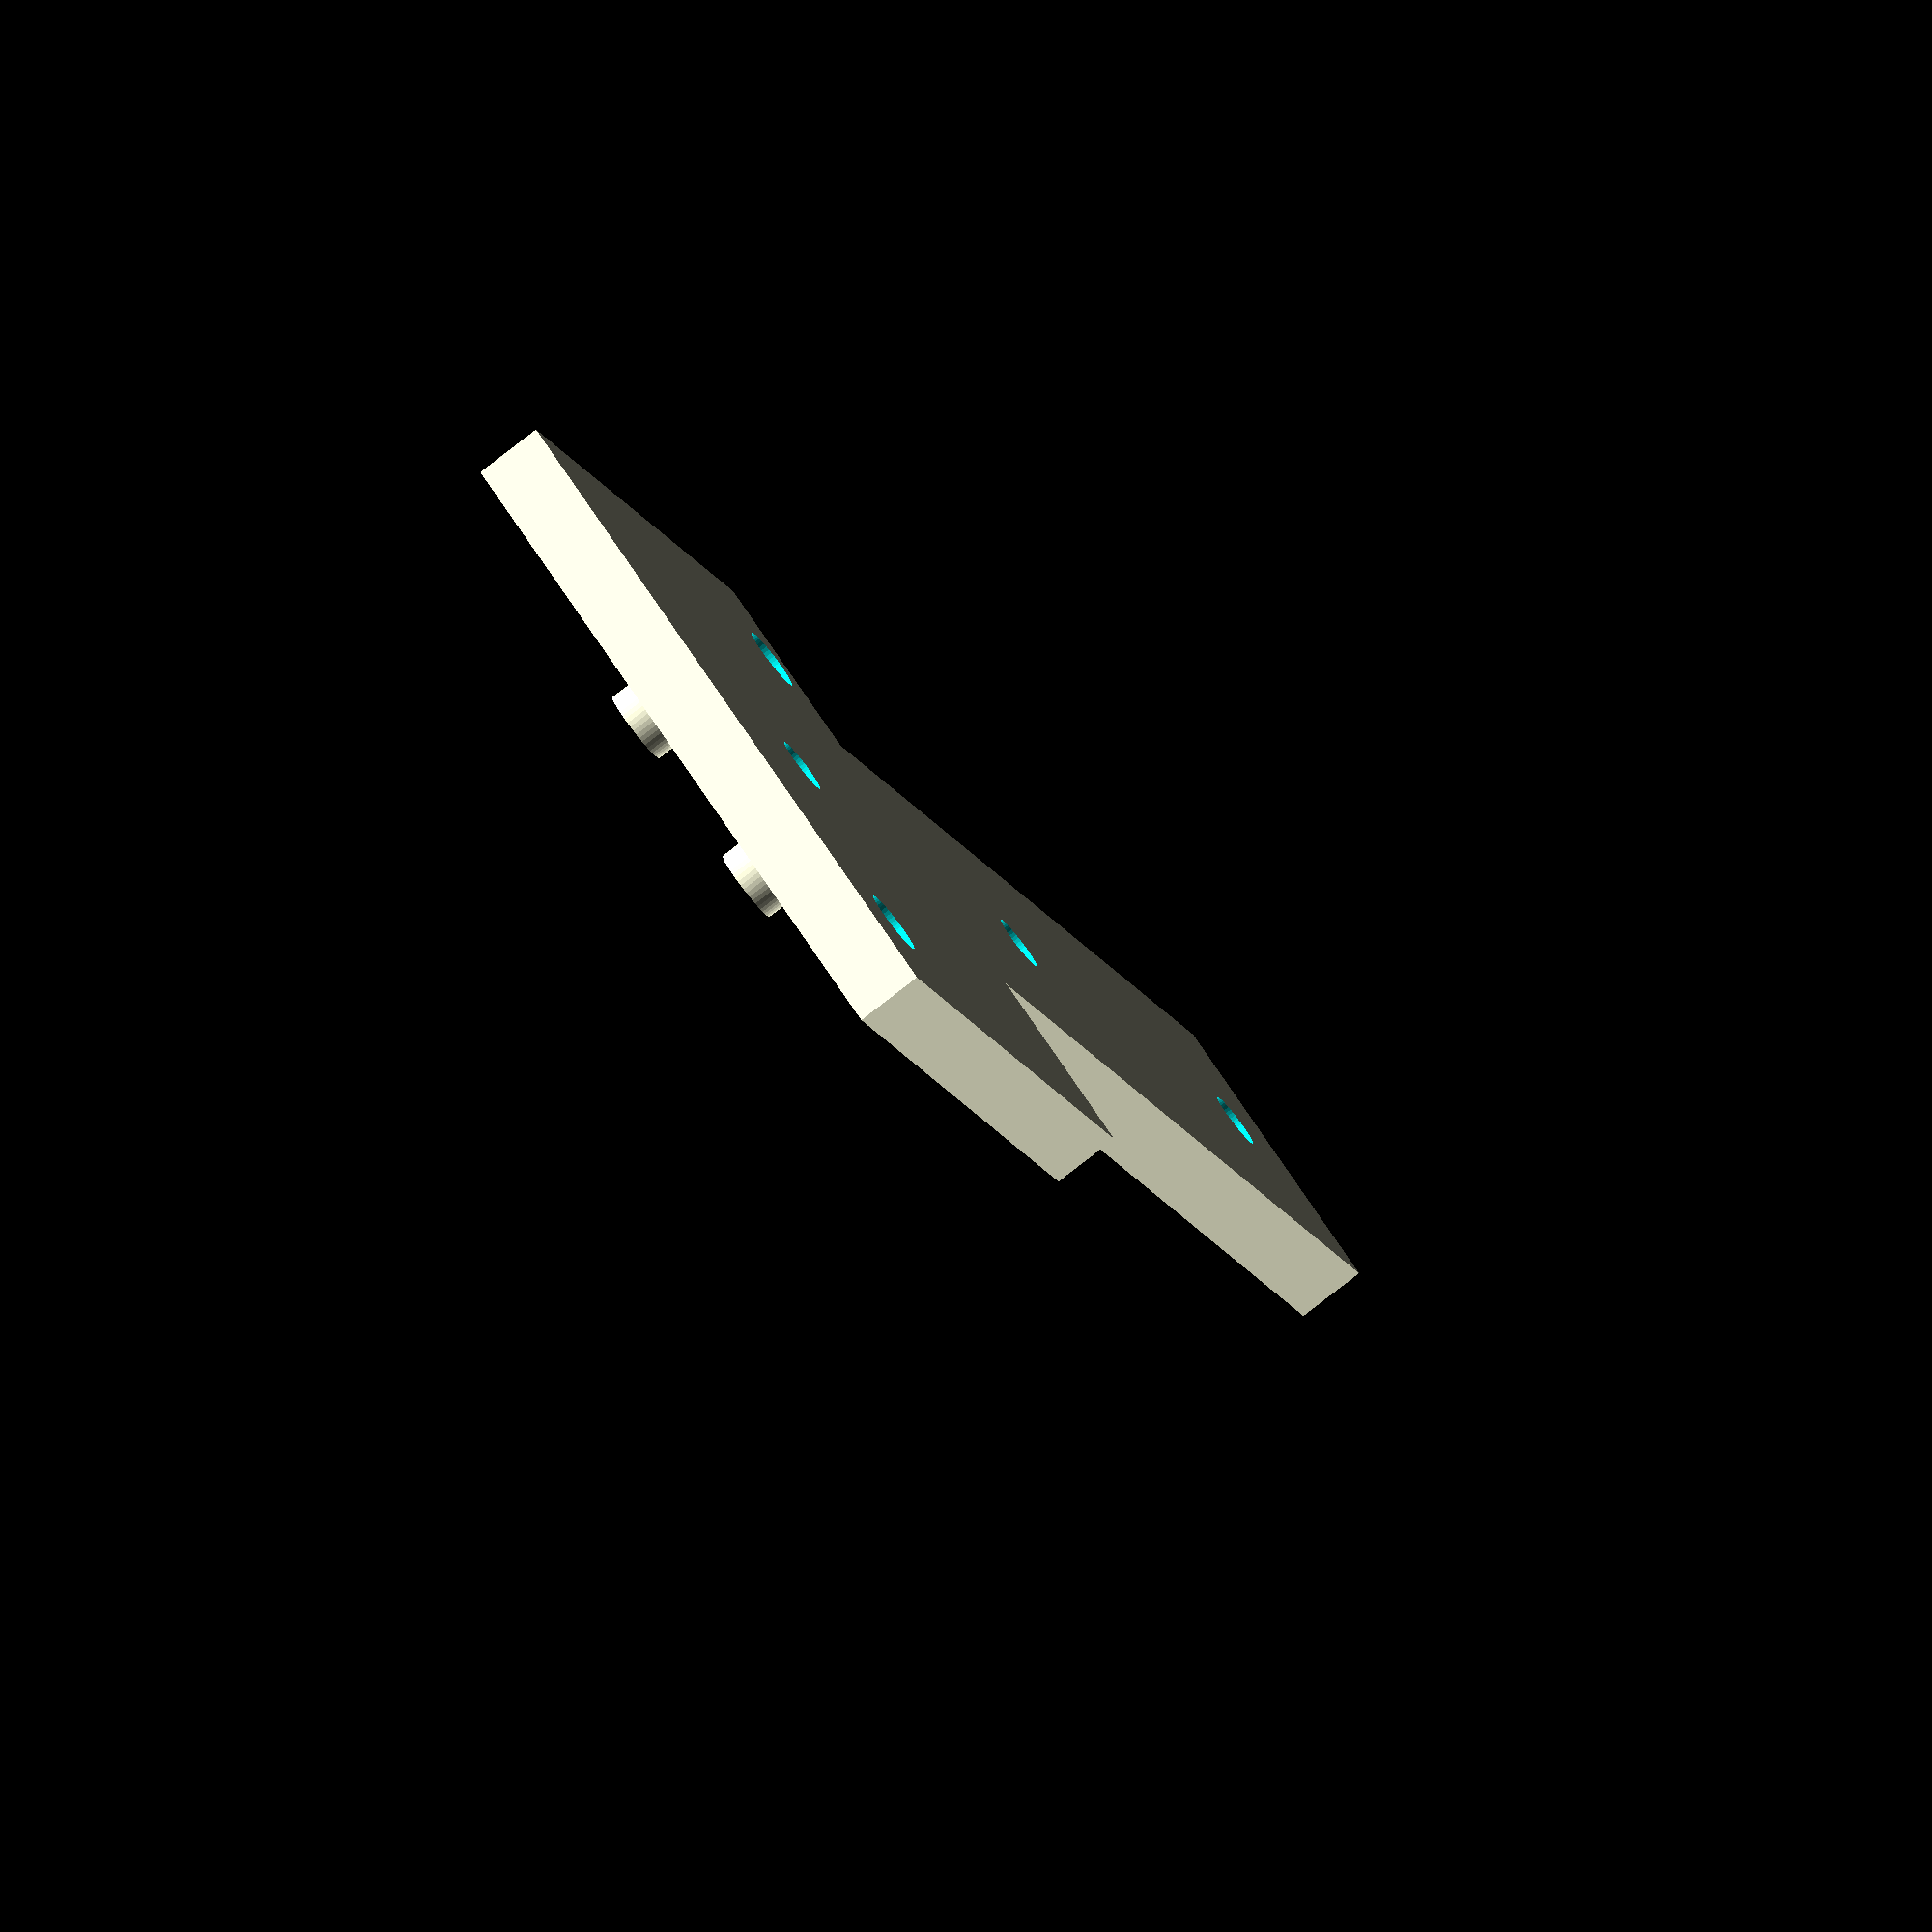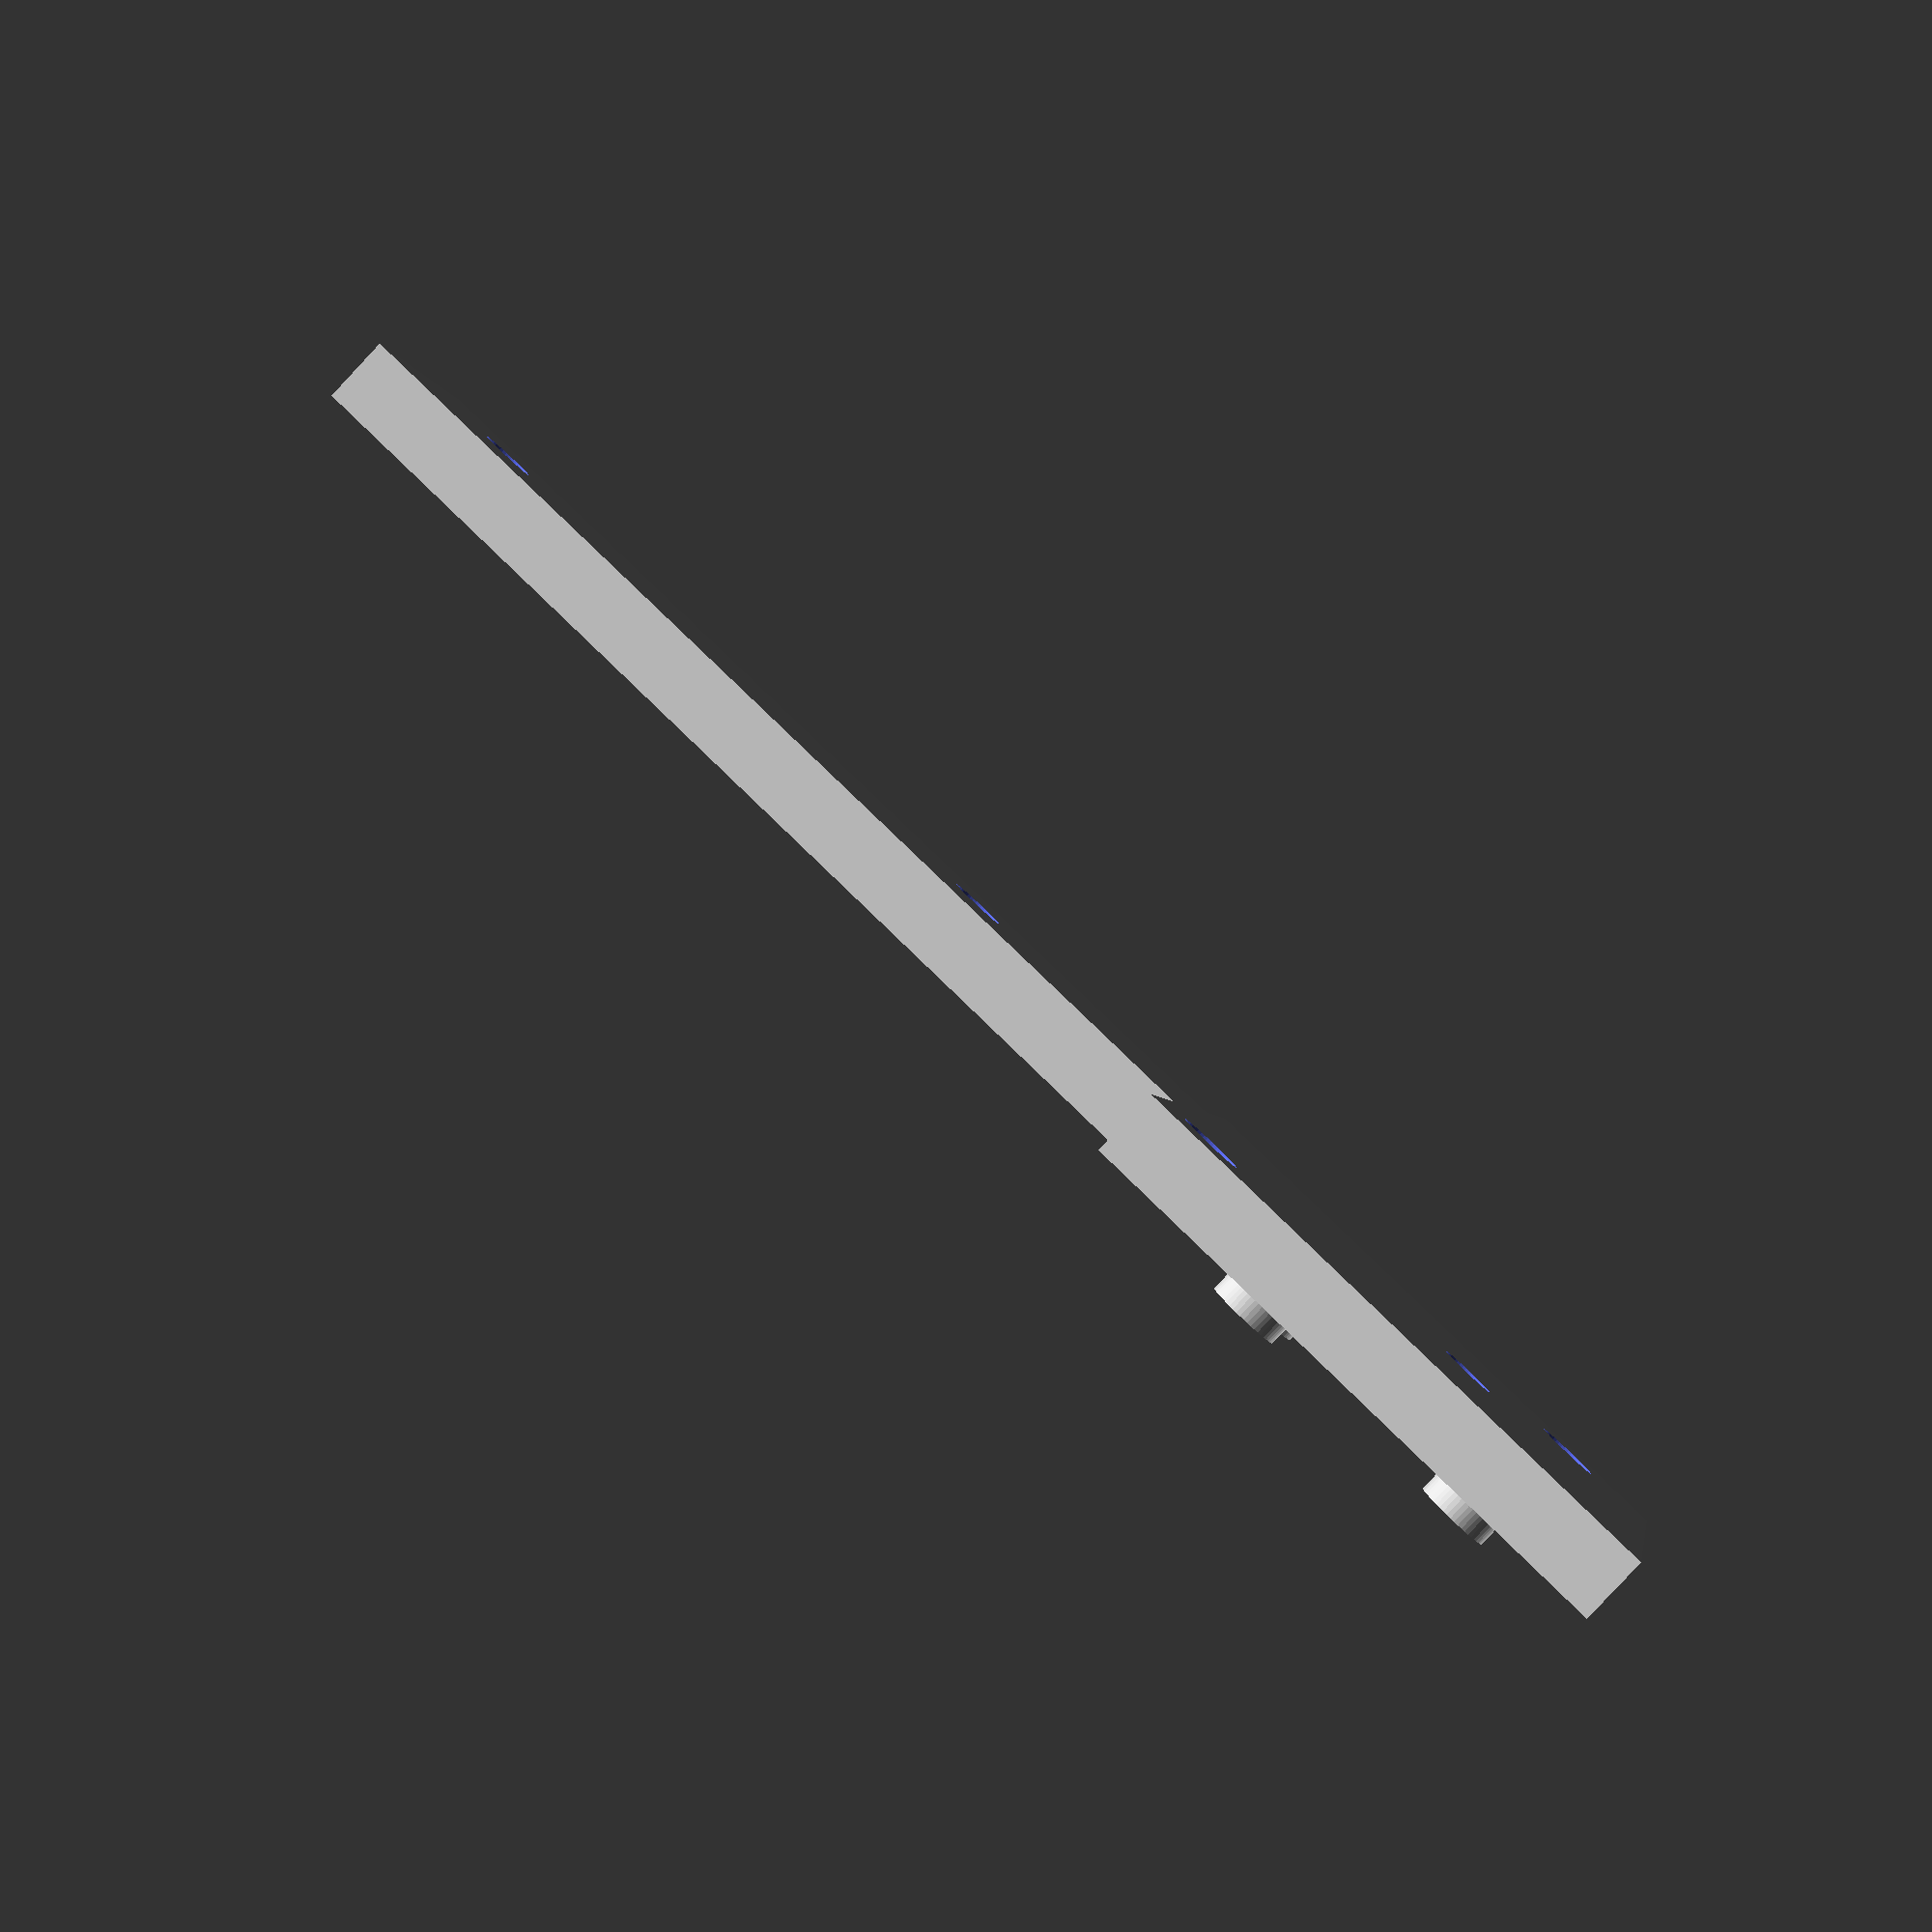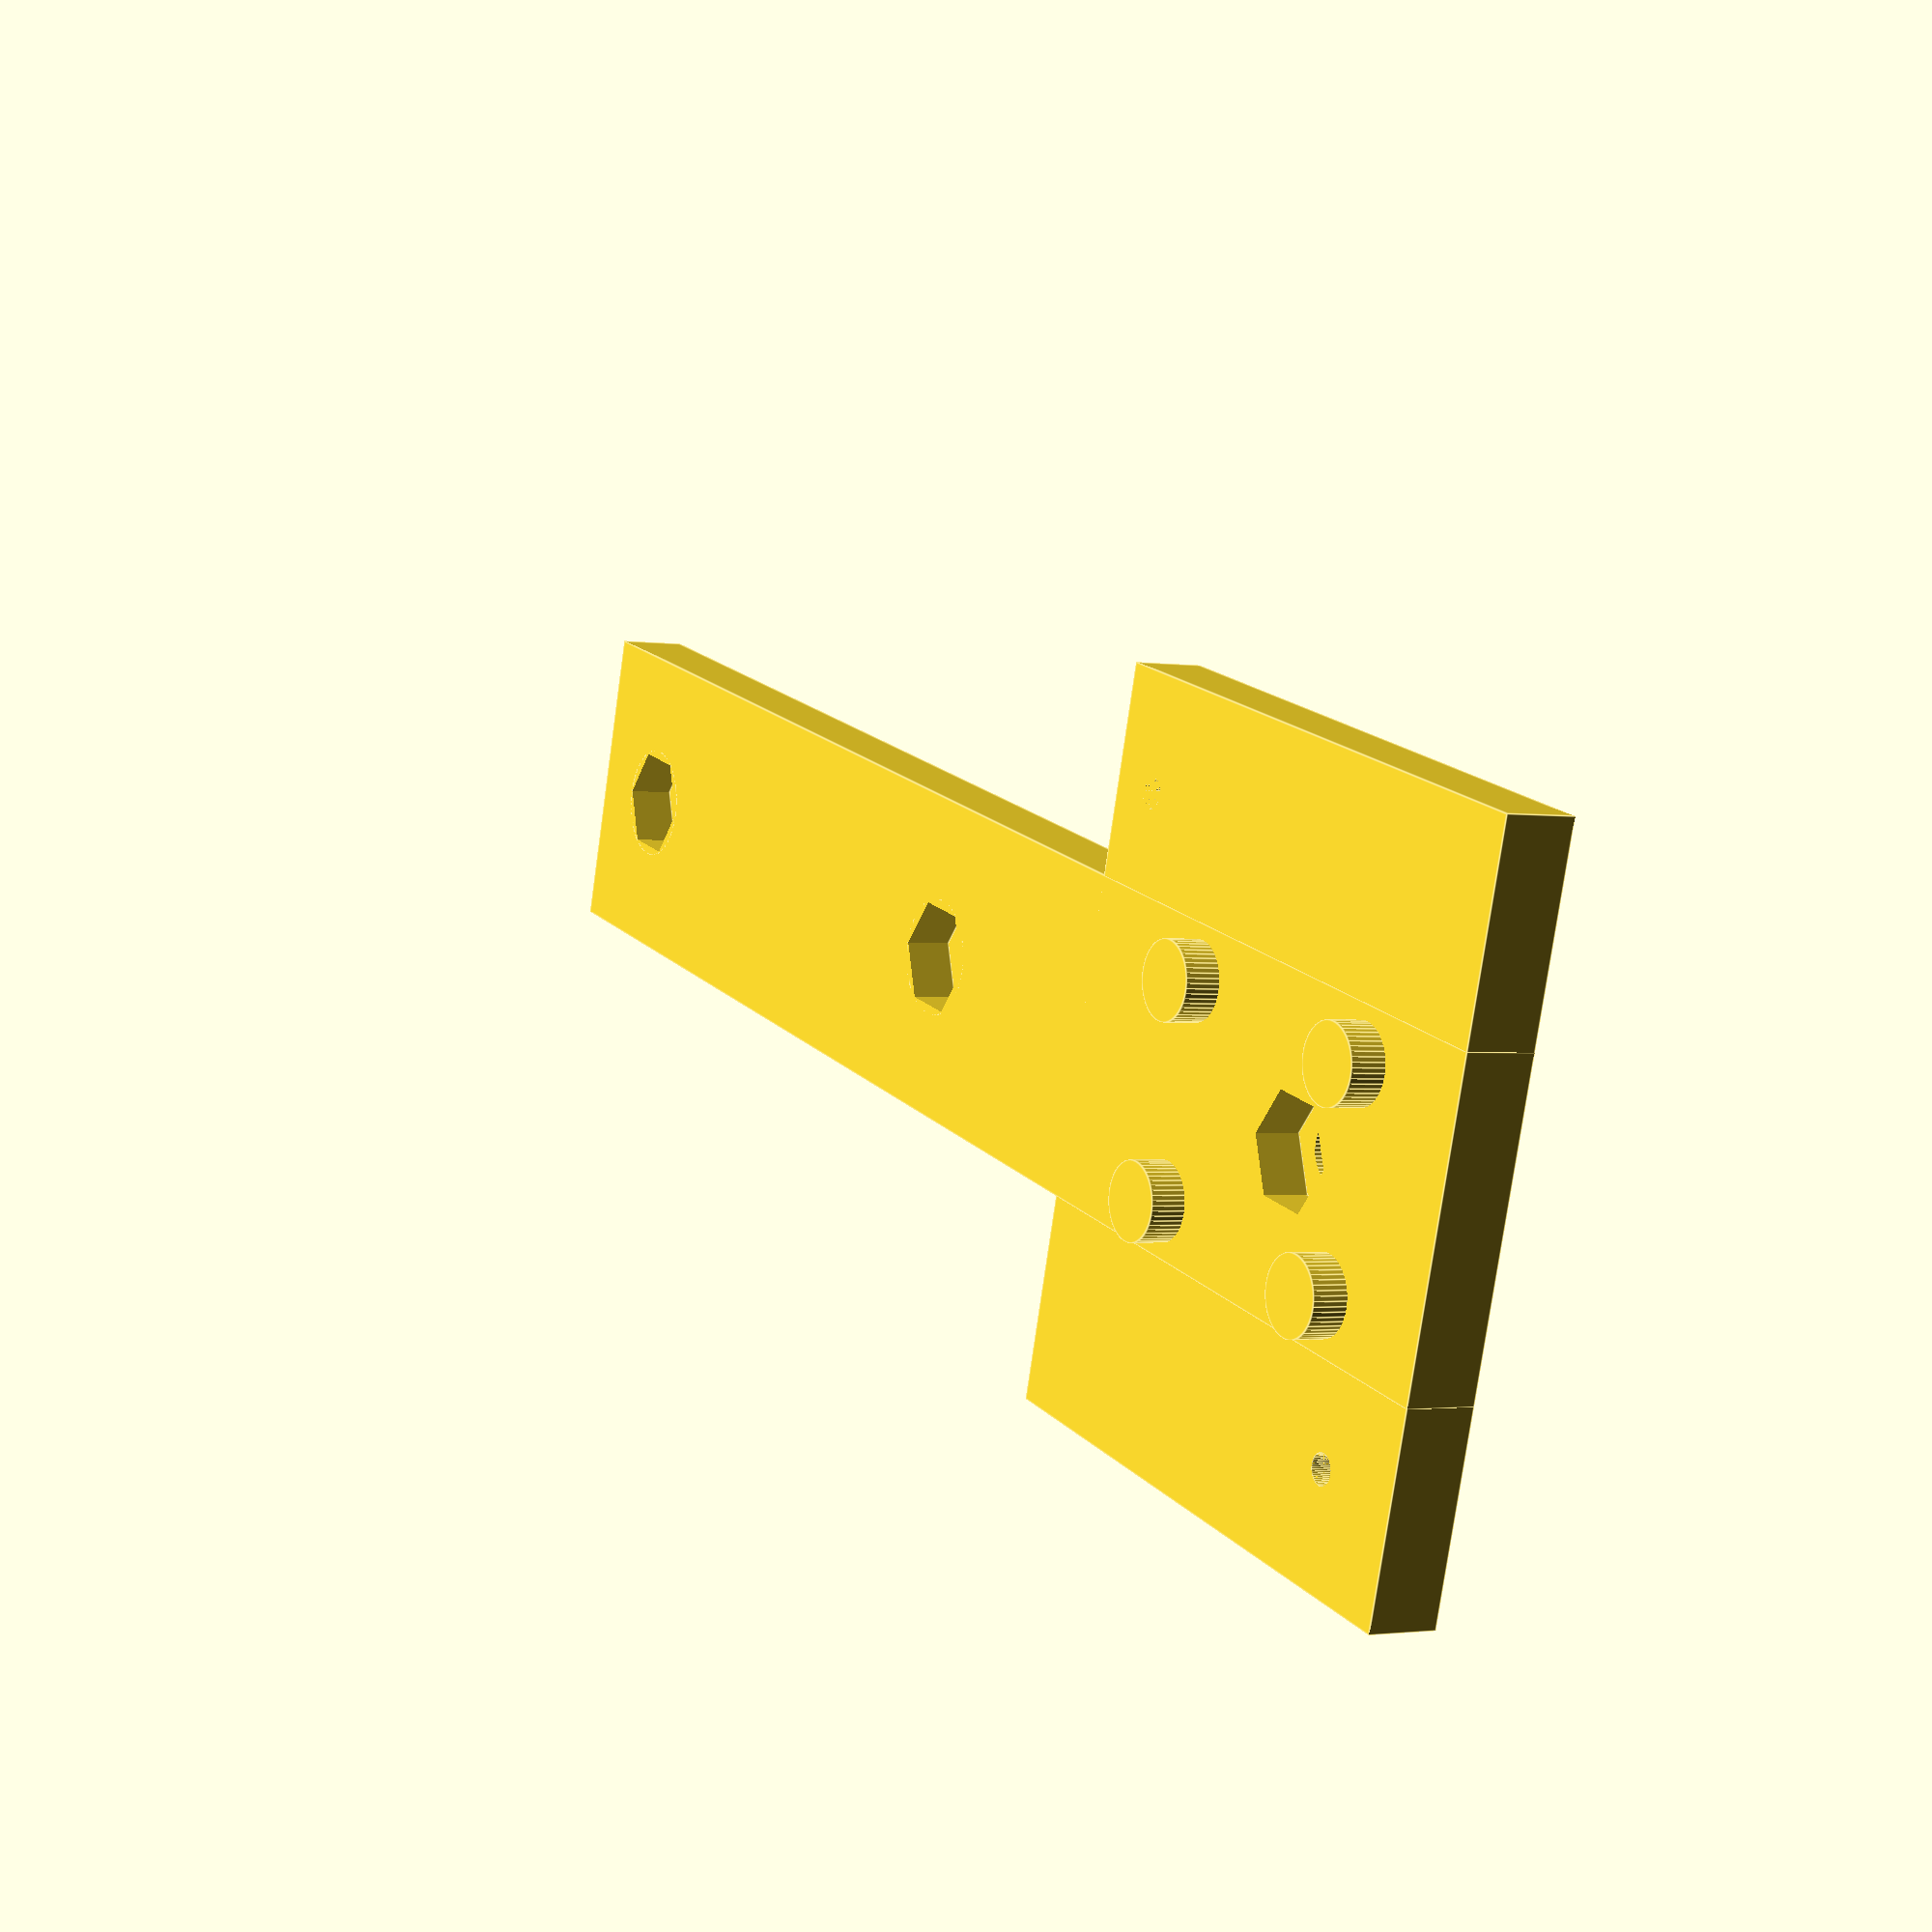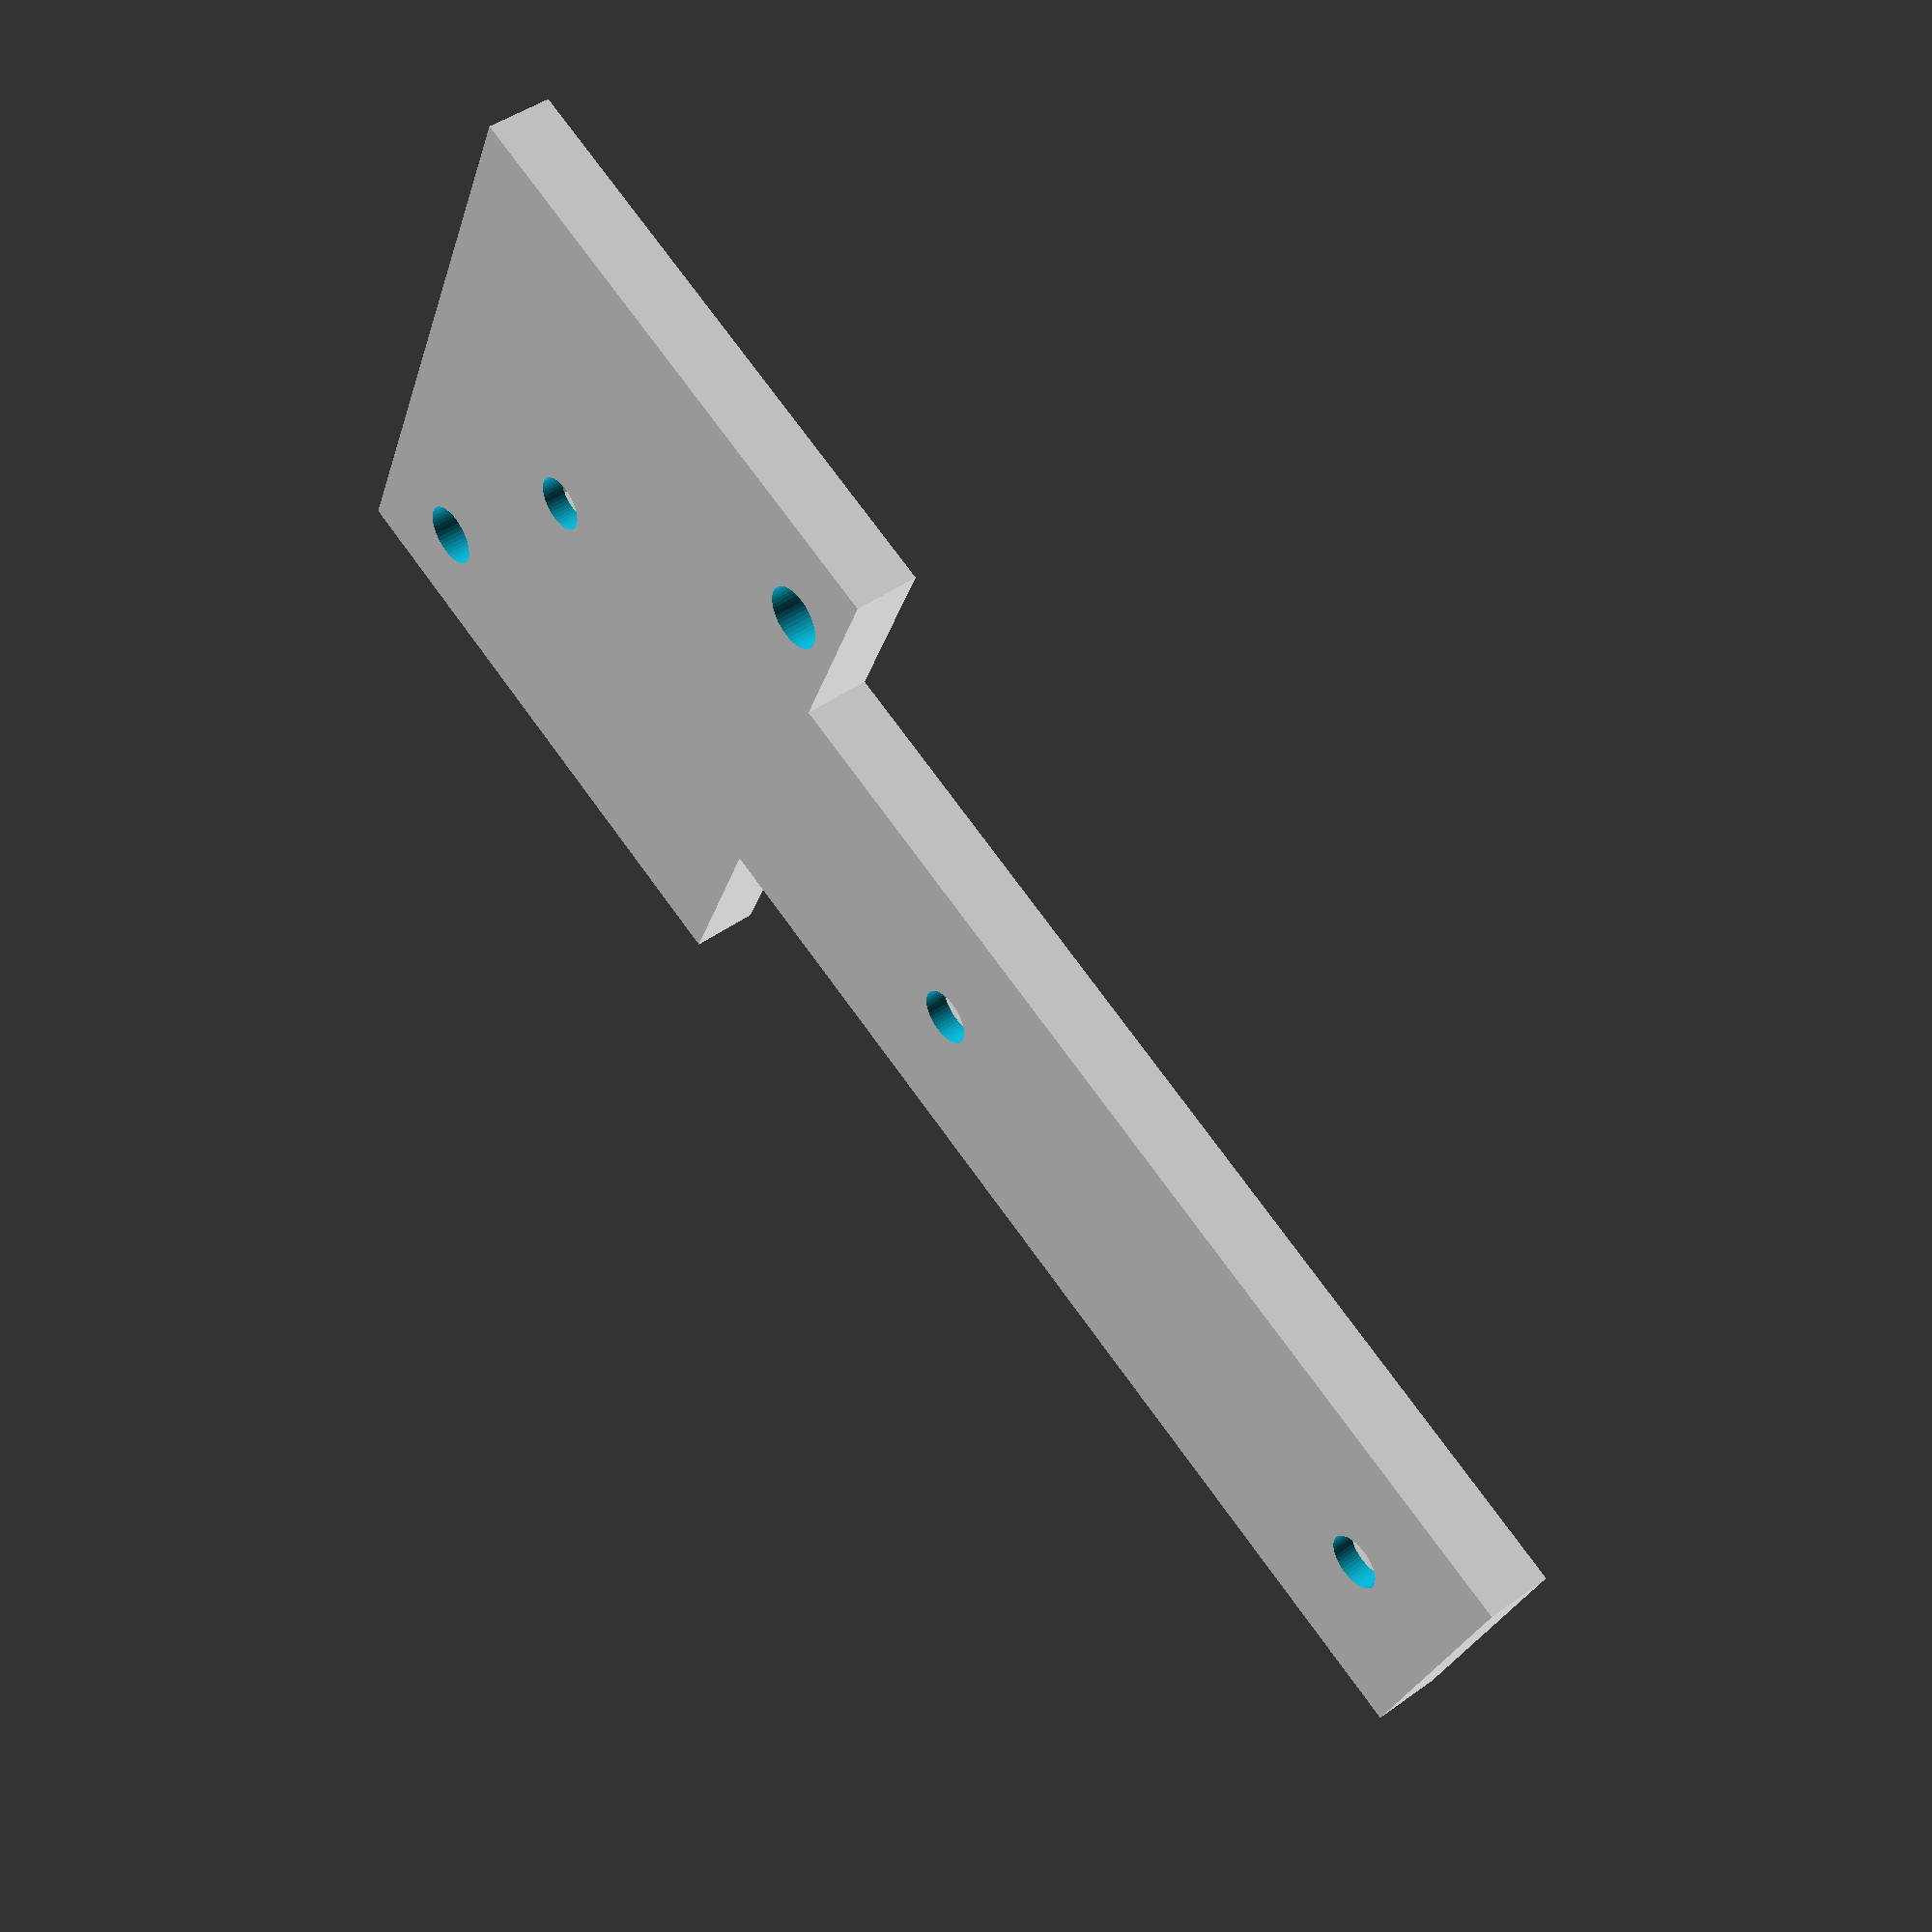
<openscad>
$fn = 50;
difference(){
    union(){
        difference(){
            translate([0, -3, 0]) cube([62, 6, 52]);
            translate([0, 0, 52]){
                translate([(8.2 + 2.6/2), 3, -(3.9 + 2.6/2)]) rotate([90, 0, 0]) cylinder(6, 2.6/2, 2.6/2);
                translate([62 - (8.2 + 2.6/2), 3, -(41.4 + 2.6/2)]) rotate([90, 0, 0]) cylinder(6, 2.6/2, 2.6/2);
                translate([(8.2 + 2.6/2), 0, -(3.9 + 2.6/2)]) rotate([90, 0, 0]) cylinder(4, 5.7/2, 5.7/2);
                translate([62 - (8.2 + 2.6/2), 0, -(41.4 + 2.6/2)]) rotate([90, 0, 0]) cylinder(4, 5.7/2, 5.7/2);
            }
        }
        translate([0, 3, 52]){
            translate([(18.7 + 6.65/2), 3, -(14.5 + 2.6/2)]) rotate([90, 0, 0]) cylinder(6, 6.55/2, 6.55/2);
            translate([(18.7 + 6.65/2), 3, -(38 + 2.6/2)]) rotate([90, 0, 0]) cylinder(6, 6.55/2, 6.55/2);
            translate([62 - (18.7 + 6.65/2), 3, -(14.5 + 2.6/2)]) rotate([90, 0, 0]) cylinder(6, 6.55/2, 6.55/2);
            translate([62 - (18.7 + 6.65/2), 3, -(38 + 2.6/2)]) rotate([90, 0, 0]) cylinder(6, 6.55/2, 6.55/2);
        }
        
        translate([62/2 - 27/2, -3, 0]) cube([27, 6, 145]);
        translate([62/2, 3, 17.5 + 54.6 + 5]) rotate([90, 0, 0]) cylinder(6, 5, 5);
        translate([62/2, 3, 17.5 + 54.6*2 + 7.5]) rotate([90, 0, 0]) cylinder(6, 5, 5);
            
    }
    translate([62/2, 6, 17.5 + 2.5]) rotate([90, 0, 0]) cylinder(36, 2.5, 2.5);
    translate([62/2, 0, 17.5 + 54.6 + 5]) rotate([90, 0, 0]) cylinder(4, 2.5, 2.5);
    translate([62/2, 0, 17.5 + 54.6*2 + 7.5]) rotate([90, 0, 0]) cylinder(4, 2.5, 2.5);
    
    translate([62/2, 3 + 1, 17.5 + 2.5]) rotate([90, 0, 0]) scale([1.05, 1.05, 1]) InvertSechskant(8, 5);
    translate([62/2, 3 + 1, 17.5 + 54.6 + 5]) rotate([90, 0, 0]) scale([1.05, 1.05, 1]) InvertSechskant(8, 5);
    translate([62/2, 3 + 1, 17.5 + 54.6*2 + 7.5]) rotate([90, 0, 0]) scale([1.05, 1.05, 1]) InvertSechskant(8, 5);
}

module InvertSechskant(size, height){
    difference(){
        cylinder(height, size, size);
        for(i = [0:5]){
            lenght = 15;
            echo(i);
            rotate([0, 0, i * 180/3]){
                translate([size/2, -7, 0]) cube([7, lenght, height]);
                translate([-size/2 - 7, -7, 0]) cube([7, lenght, height]);
            }
        }
    }
}
</openscad>
<views>
elev=196.2 azim=303.5 roll=341.2 proj=o view=solid
elev=282.2 azim=102.0 roll=134.4 proj=p view=solid
elev=342.9 azim=80.9 roll=151.7 proj=p view=edges
elev=105.4 azim=288.2 roll=216.0 proj=p view=solid
</views>
